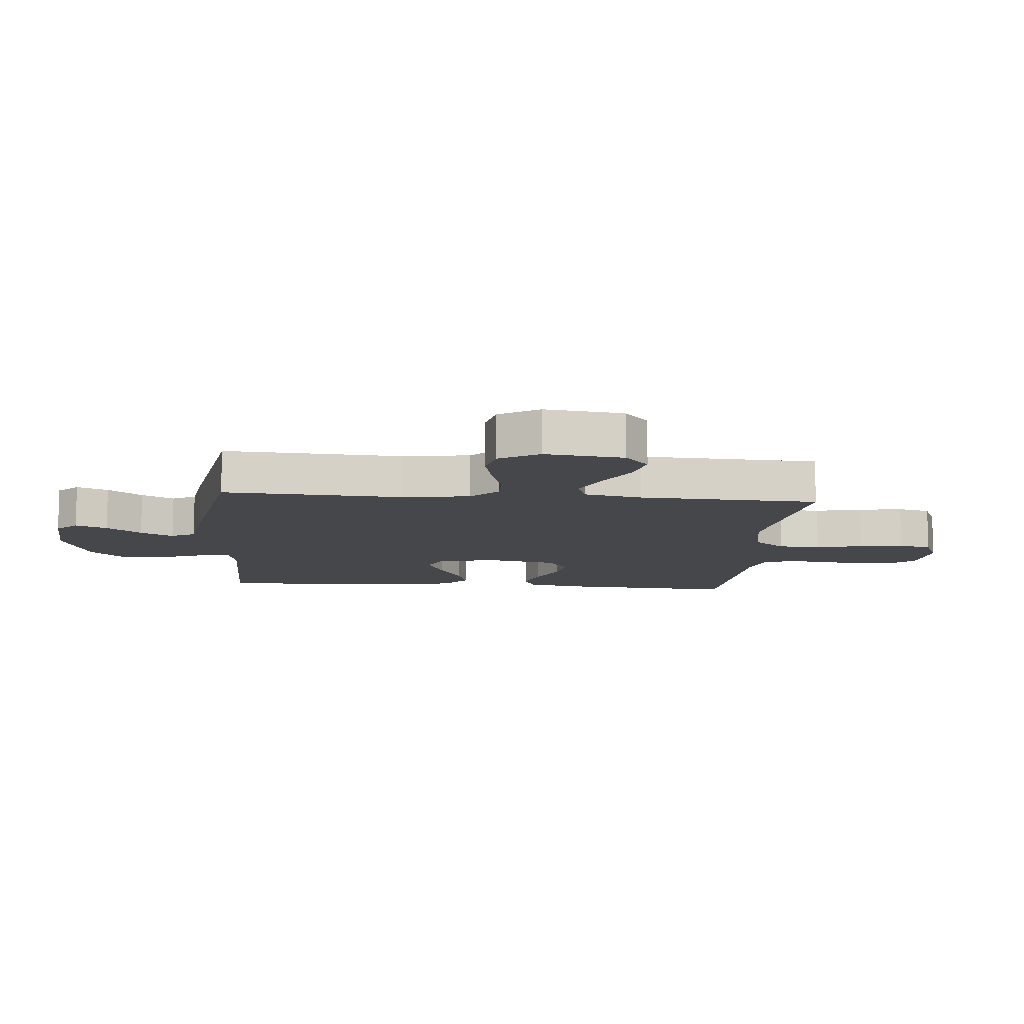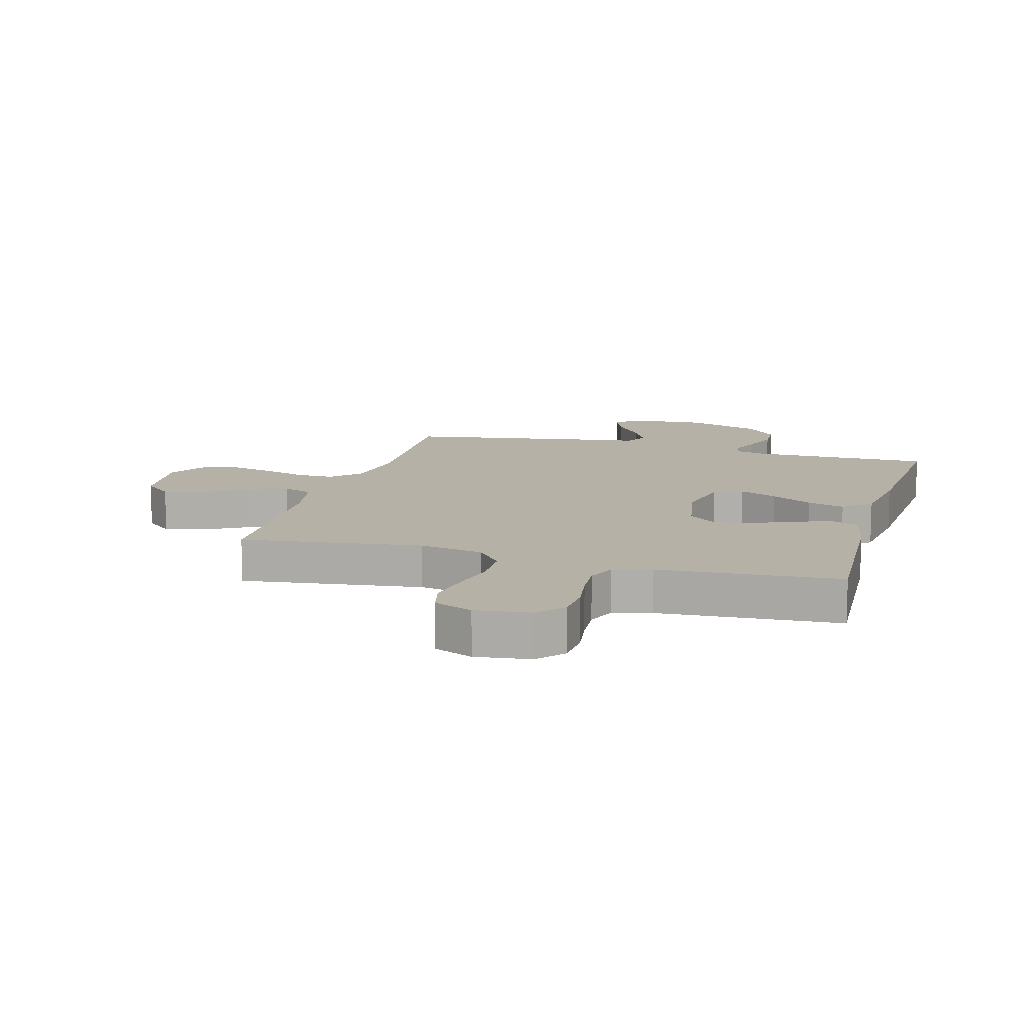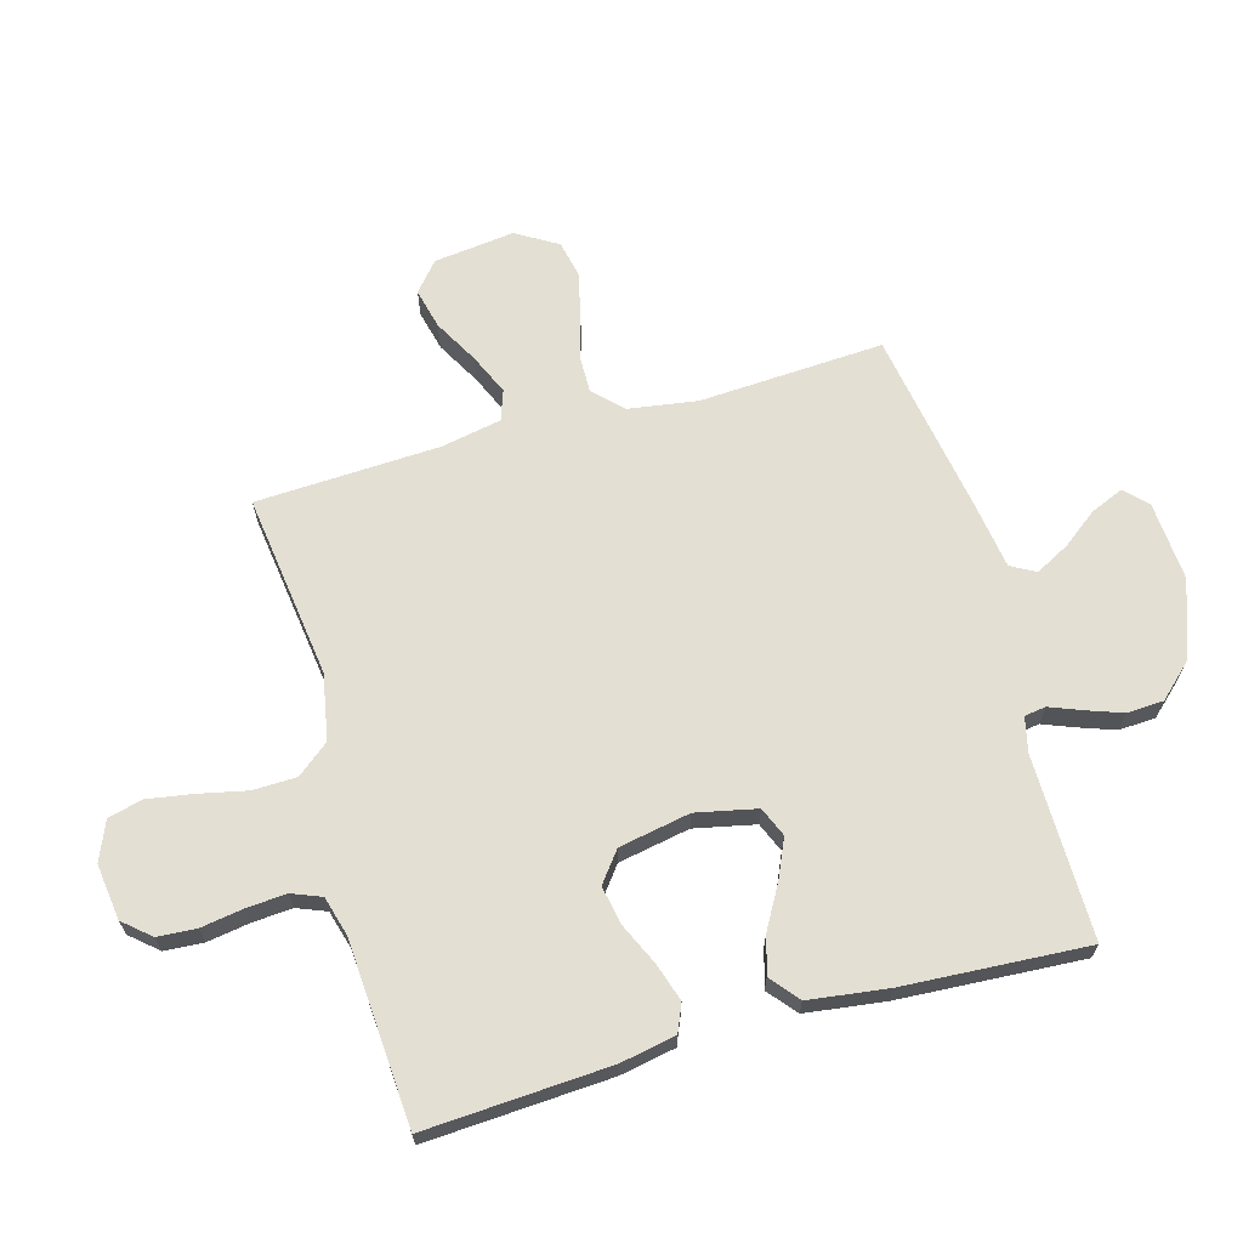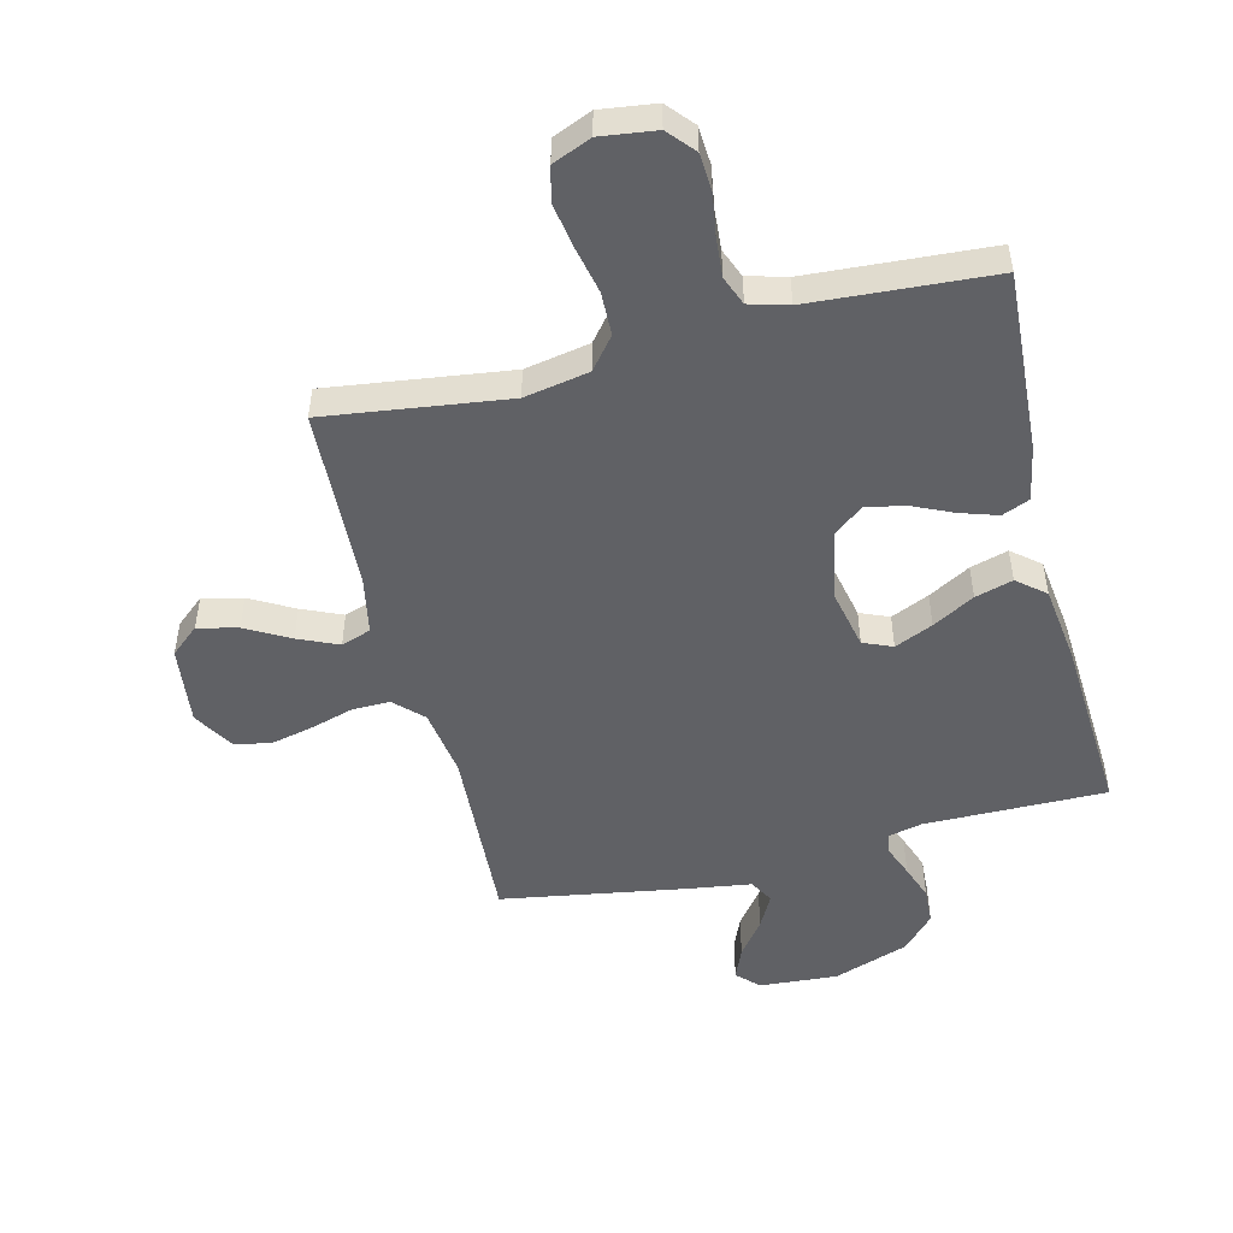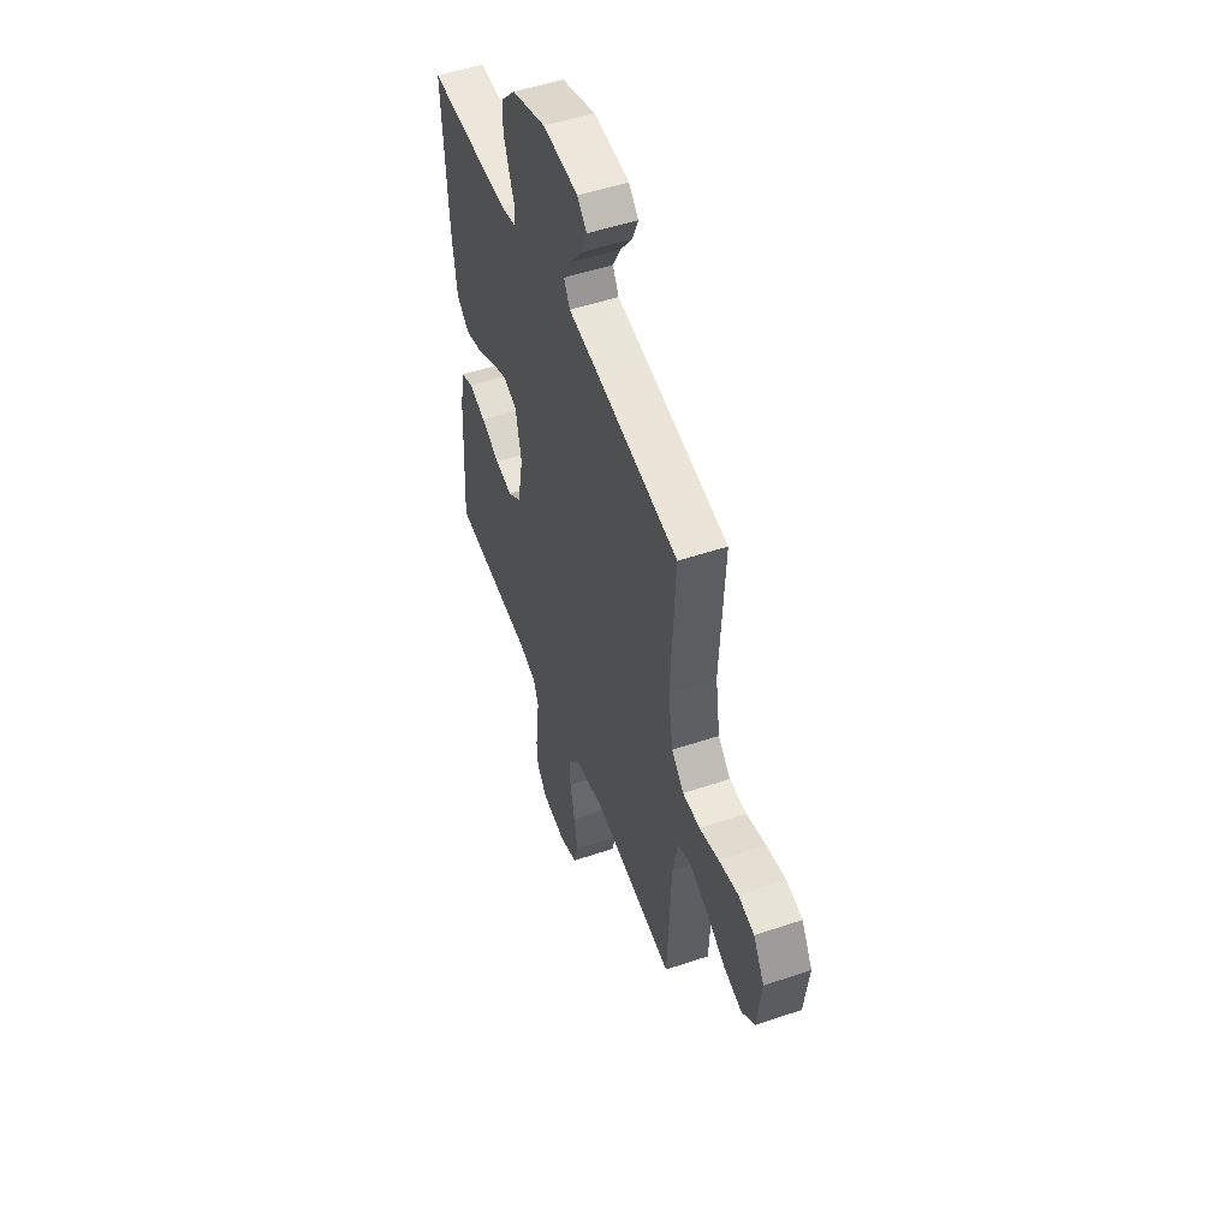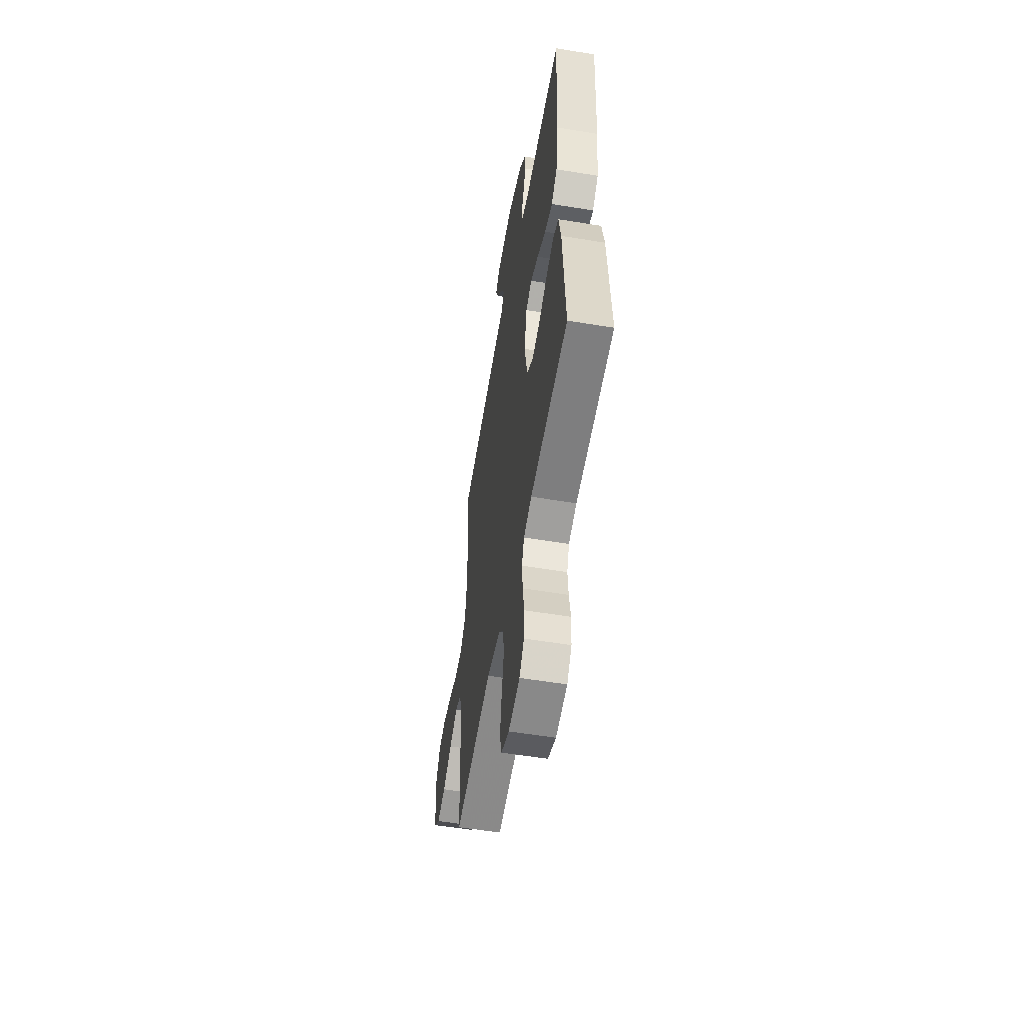
<metadata>
{"format":"obj","ext":"obj","renderer":"f3d","projection":"perspective","resolution":1024,"background":"white","views":[{"elev":-10.5,"azim":85.1,"up":"+Y"},{"elev":12.1,"azim":-164.1,"up":"+Y"},{"elev":66.8,"azim":-105.7,"up":"+Y"},{"elev":-49.9,"azim":-166.0,"up":"+Y"},{"elev":51.5,"azim":69.9,"up":"+Z"},{"elev":-55.7,"azim":-99.8,"up":"+Z"}]}
</metadata>
<code>
v 0.5 0.07 -0.5
v 0.2 0.07 -0.46
v 0.093 0.07 -0.48
v 0.051 0.07 -0.532
v 0.049 0.07 -0.603
v 0.066 0.07 -0.682
v 0.078 0.07 -0.756
v 0.064 0.07 -0.812
v 0 0.07 -0.839
v -0.091 0.07 -0.827
v -0.129 0.07 -0.783
v -0.133 0.07 -0.72
v -0.122 0.07 -0.651
v -0.117 0.07 -0.586
v -0.136 0.07 -0.538
v -0.2 0.07 -0.52
v -0.5 0.07 -0.5
v -0.482 0.07 -0.2
v -0.465 0.07 -0.11
v -0.42 0.07 -0.091
v -0.358 0.07 -0.111
v -0.29 0.07 -0.142
v -0.227 0.07 -0.154
v -0.178 0.07 -0.116
v -0.156 0.07 0
v -0.177 0.07 0.099
v -0.225 0.07 0.119
v -0.288 0.07 0.091
v -0.357 0.07 0.052
v -0.419 0.07 0.034
v -0.465 0.07 0.072
v -0.482 0.07 0.2
v -0.5 0.07 0.5
v -0.2 0.07 0.498
v -0.144 0.07 0.511
v -0.139 0.07 0.546
v -0.159 0.07 0.597
v -0.18 0.07 0.656
v -0.177 0.07 0.716
v -0.125 0.07 0.772
v 0 0.07 0.816
v 0.129 0.07 0.807
v 0.164 0.07 0.772
v 0.142 0.07 0.719
v 0.098 0.07 0.661
v 0.069 0.07 0.606
v 0.091 0.07 0.566
v 0.2 0.07 0.55
v 0.5 0.07 0.5
v 0.483 0.07 0.2
v 0.5 0.07 0.087
v 0.545 0.07 0.042
v 0.608 0.07 0.043
v 0.679 0.07 0.064
v 0.75 0.07 0.08
v 0.809 0.07 0.067
v 0.849 0.07 0
v 0.833 0.07 -0.131
v 0.786 0.07 -0.171
v 0.72 0.07 -0.155
v 0.648 0.07 -0.115
v 0.582 0.07 -0.086
v 0.533 0.07 -0.103
v 0.514 0.07 -0.2
v 0.5 0 -0.5
v 0.2 0 -0.46
v 0.093 0 -0.48
v 0.051 0 -0.532
v 0.049 0 -0.603
v 0.066 0 -0.682
v 0.078 0 -0.756
v 0.064 0 -0.812
v 0 0 -0.839
v -0.091 0 -0.827
v -0.129 0 -0.783
v -0.133 0 -0.72
v -0.122 0 -0.651
v -0.117 0 -0.586
v -0.136 0 -0.538
v -0.2 0 -0.52
v -0.5 0 -0.5
v -0.482 0 -0.2
v -0.465 0 -0.11
v -0.42 0 -0.091
v -0.358 0 -0.111
v -0.29 0 -0.142
v -0.227 0 -0.154
v -0.178 0 -0.116
v -0.156 0 0
v -0.177 0 0.099
v -0.225 0 0.119
v -0.288 0 0.091
v -0.357 0 0.052
v -0.419 0 0.034
v -0.465 0 0.072
v -0.482 0 0.2
v -0.5 0 0.5
v -0.2 0 0.498
v -0.144 0 0.511
v -0.139 0 0.546
v -0.159 0 0.597
v -0.18 0 0.656
v -0.177 0 0.716
v -0.125 0 0.772
v 0 0 0.816
v 0.129 0 0.807
v 0.164 0 0.772
v 0.142 0 0.719
v 0.098 0 0.661
v 0.069 0 0.606
v 0.091 0 0.566
v 0.2 0 0.55
v 0.5 0 0.5
v 0.483 0 0.2
v 0.5 0 0.087
v 0.545 0 0.042
v 0.608 0 0.043
v 0.679 0 0.064
v 0.75 0 0.08
v 0.809 0 0.067
v 0.849 0 0
v 0.833 0 -0.131
v 0.786 0 -0.171
v 0.72 0 -0.155
v 0.648 0 -0.115
v 0.582 0 -0.086
v 0.533 0 -0.103
v 0.514 0 -0.2
f 59 60 61
f 58 59 61
f 57 58 61
f 56 57 61
f 55 56 61
f 54 55 61
f 53 54 61
f 52 53 61 62
f 51 52 62 63
f 47 48 49 50
f 47 50 51
f 43 44 45
f 42 43 45
f 41 42 45
f 40 41 45
f 39 40 45
f 38 39 45
f 37 38 45
f 36 37 45
f 35 36 45 46
f 32 33 34
f 31 32 34
f 30 31 34
f 29 30 34
f 28 29 34
f 27 28 34 35
f 35 46 47
f 27 35 47
f 26 27 47
f 20 21 22
f 19 20 22
f 18 19 22
f 17 18 22
f 16 17 22
f 15 16 22 23
f 14 15 23 24
f 11 12 13
f 10 11 13
f 9 10 13
f 8 9 13
f 7 8 13
f 6 7 13
f 5 6 13
f 4 5 13 14
f 14 24 25
f 4 14 25
f 3 4 25
f 64 1 2
f 51 63 64
f 47 51 64
f 26 47 64
f 25 26 64
f 3 25 64
f 2 3 64
f 125 124 123
f 125 123 122
f 125 122 121
f 125 121 120
f 125 120 119
f 125 119 118
f 125 118 117
f 126 125 117 116
f 127 126 116 115
f 114 113 112 111
f 115 114 111
f 109 108 107
f 109 107 106
f 109 106 105
f 109 105 104
f 109 104 103
f 109 103 102
f 109 102 101
f 109 101 100
f 110 109 100 99
f 98 97 96
f 98 96 95
f 98 95 94
f 98 94 93
f 98 93 92
f 99 98 92 91
f 111 110 99
f 111 99 91
f 111 91 90
f 86 85 84
f 86 84 83
f 86 83 82
f 86 82 81
f 86 81 80
f 87 86 80 79
f 88 87 79 78
f 77 76 75
f 77 75 74
f 77 74 73
f 77 73 72
f 77 72 71
f 77 71 70
f 77 70 69
f 78 77 69 68
f 89 88 78
f 89 78 68
f 89 68 67
f 66 65 128
f 128 127 115
f 128 115 111
f 128 111 90
f 128 90 89
f 128 89 67
f 128 67 66
f 1 65 66 2
f 2 66 67 3
f 3 67 68 4
f 4 68 69 5
f 5 69 70 6
f 6 70 71 7
f 7 71 72 8
f 8 72 73 9
f 9 73 74 10
f 10 74 75 11
f 11 75 76 12
f 12 76 77 13
f 13 77 78 14
f 14 78 79 15
f 15 79 80 16
f 16 80 81 17
f 17 81 82 18
f 18 82 83 19
f 19 83 84 20
f 20 84 85 21
f 21 85 86 22
f 22 86 87 23
f 23 87 88 24
f 24 88 89 25
f 25 89 90 26
f 26 90 91 27
f 27 91 92 28
f 28 92 93 29
f 29 93 94 30
f 30 94 95 31
f 31 95 96 32
f 32 96 97 33
f 33 97 98 34
f 34 98 99 35
f 35 99 100 36
f 36 100 101 37
f 37 101 102 38
f 38 102 103 39
f 39 103 104 40
f 40 104 105 41
f 41 105 106 42
f 42 106 107 43
f 43 107 108 44
f 44 108 109 45
f 45 109 110 46
f 46 110 111 47
f 47 111 112 48
f 48 112 113 49
f 49 113 114 50
f 50 114 115 51
f 51 115 116 52
f 52 116 117 53
f 53 117 118 54
f 54 118 119 55
f 55 119 120 56
f 56 120 121 57
f 57 121 122 58
f 58 122 123 59
f 59 123 124 60
f 60 124 125 61
f 61 125 126 62
f 62 126 127 63
f 63 127 128 64
f 64 128 65 1

</code>
